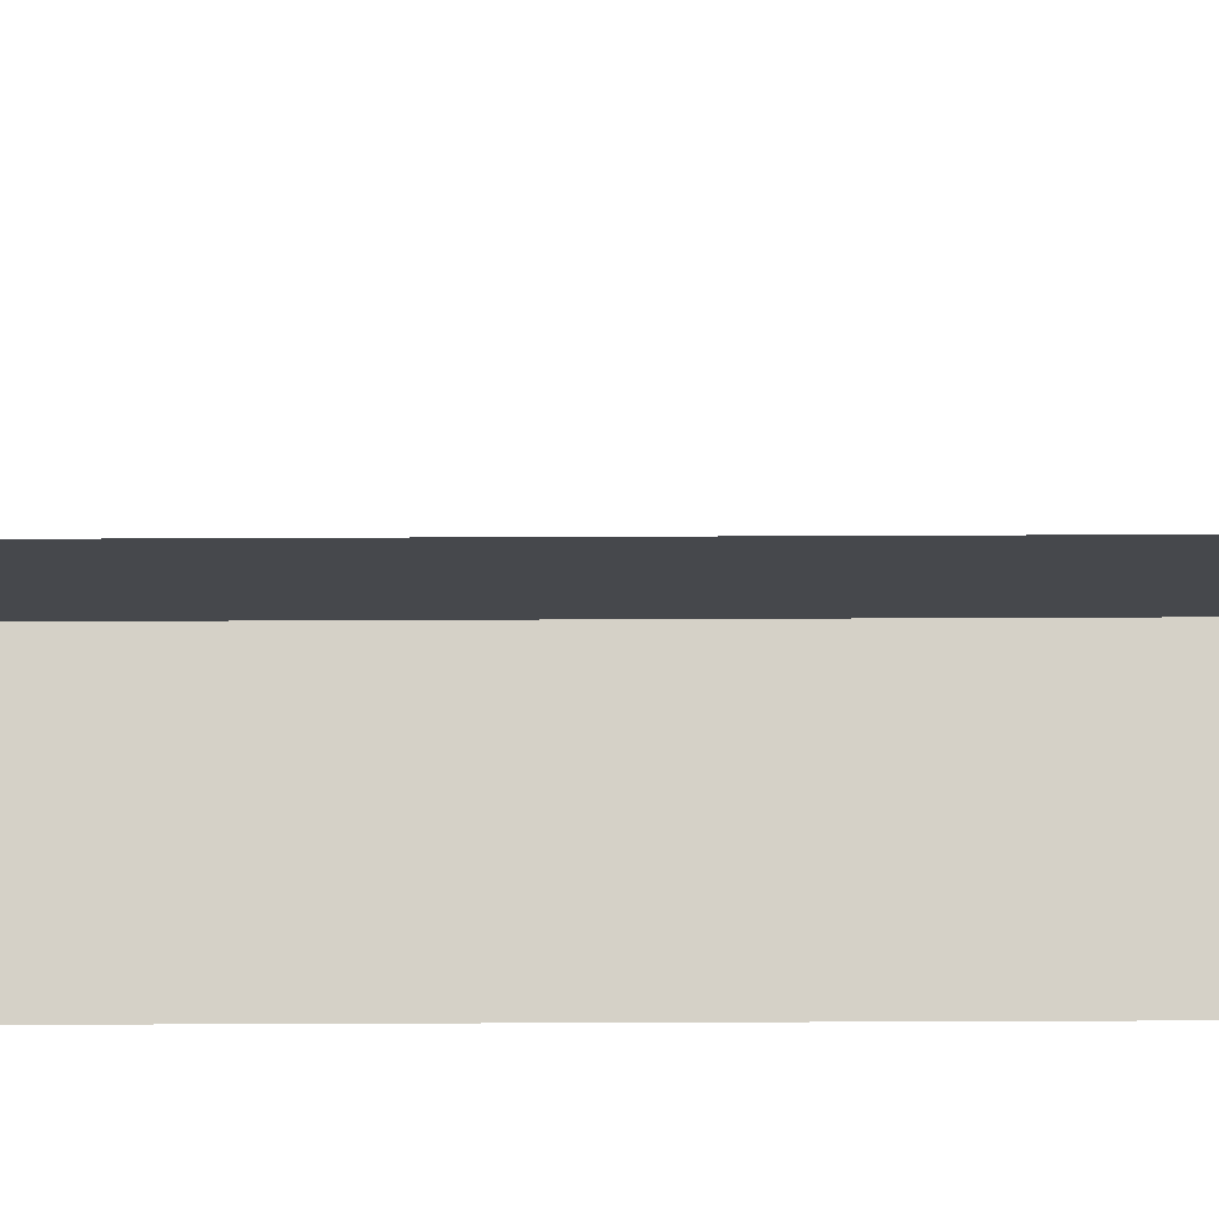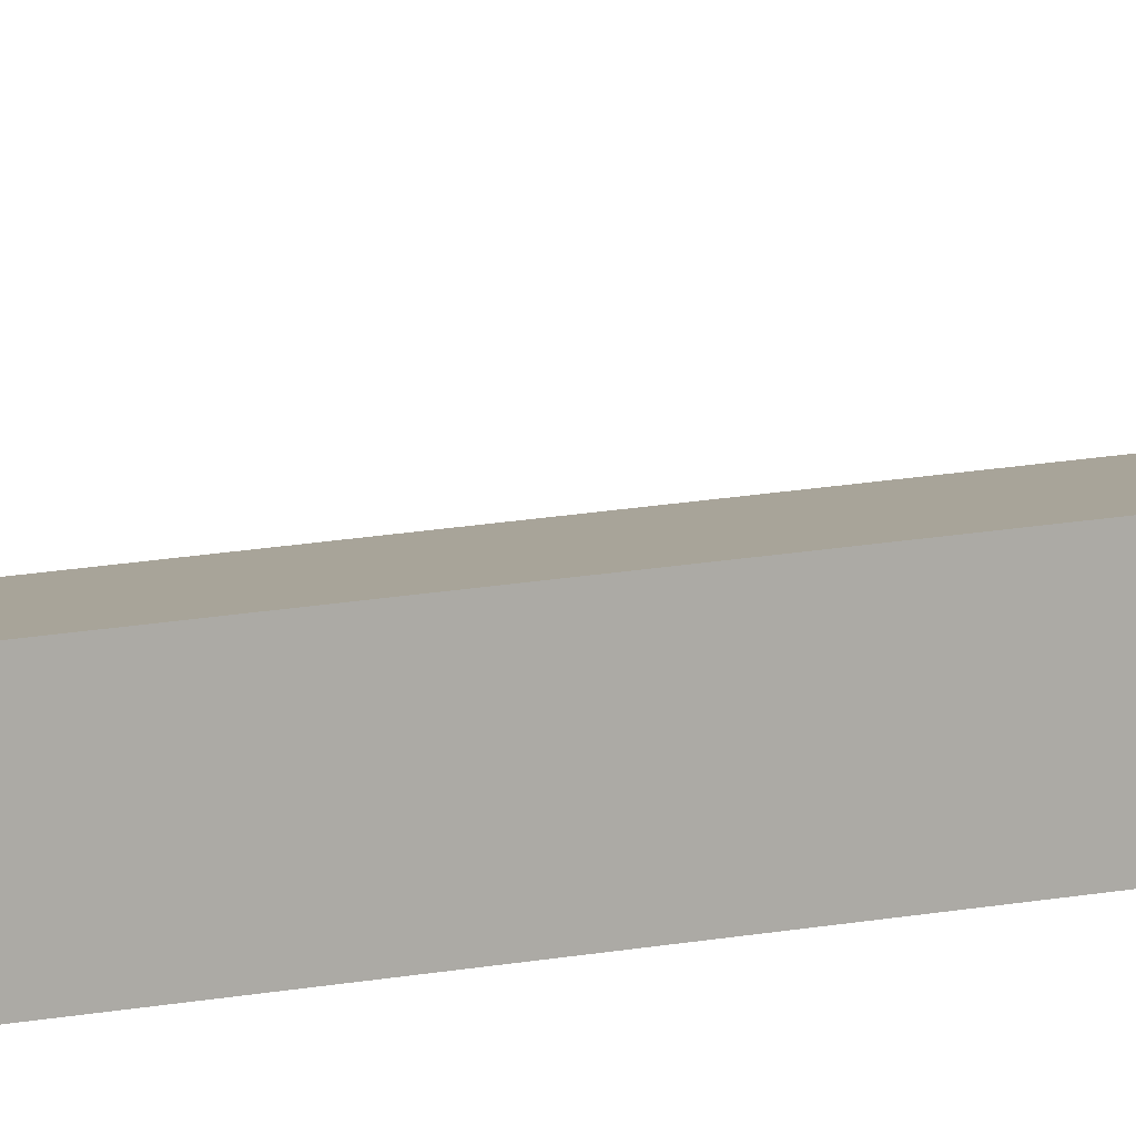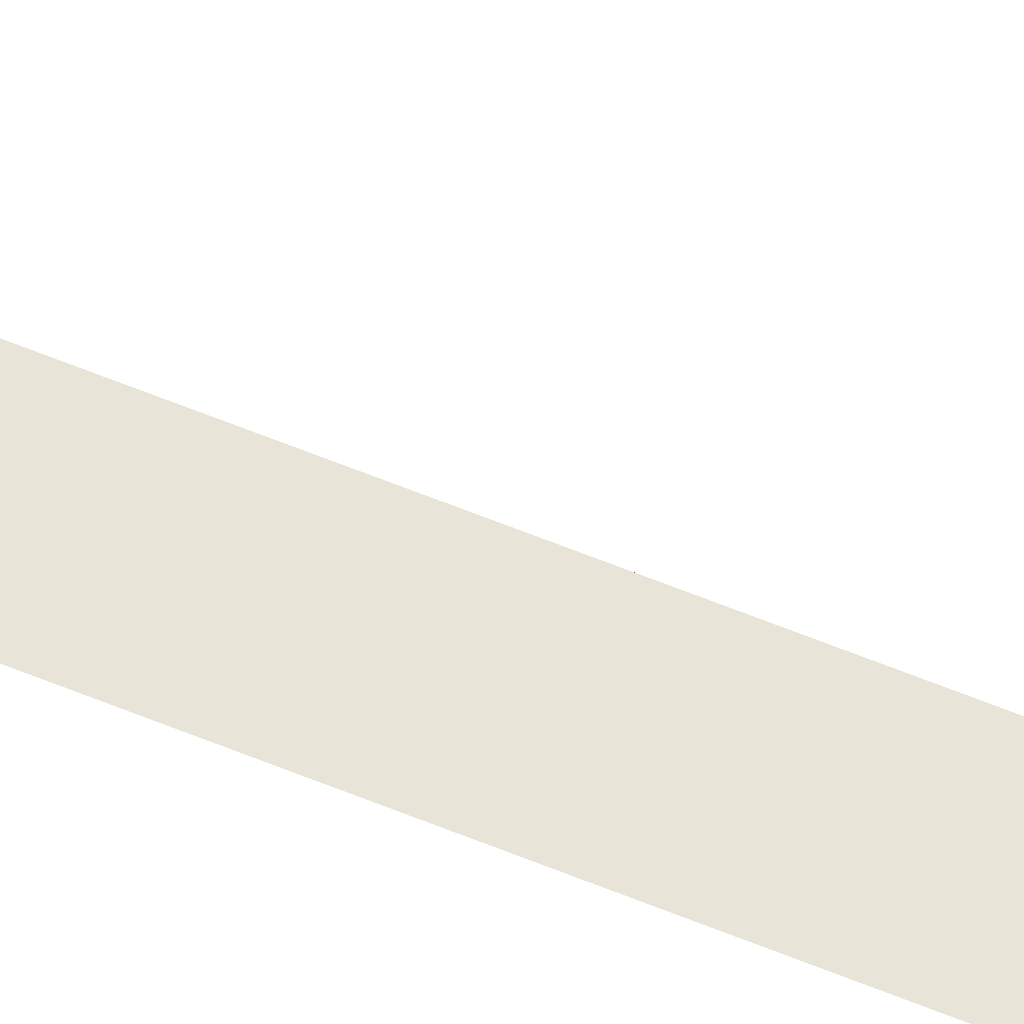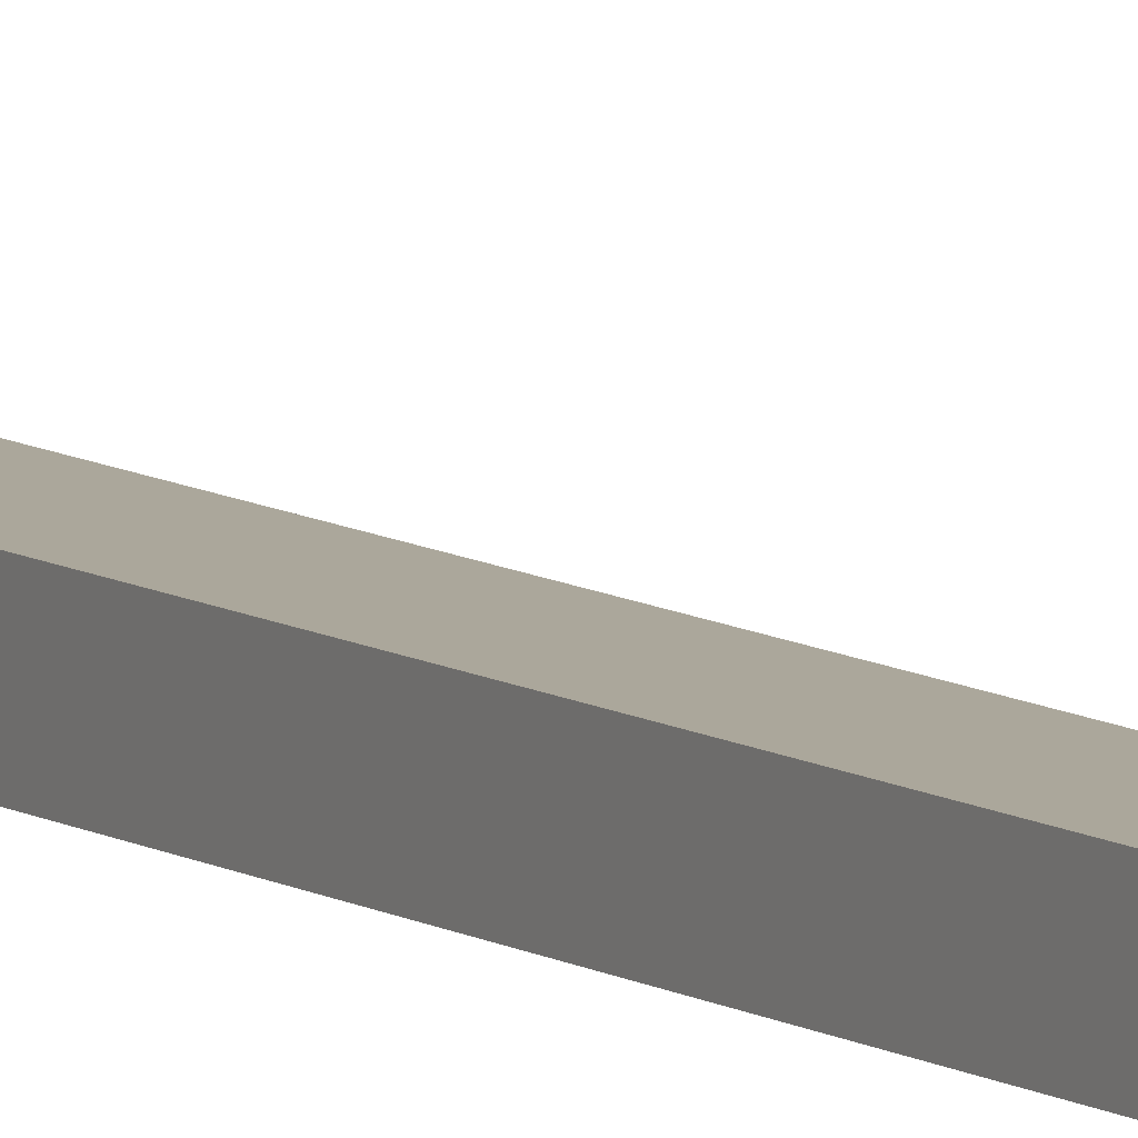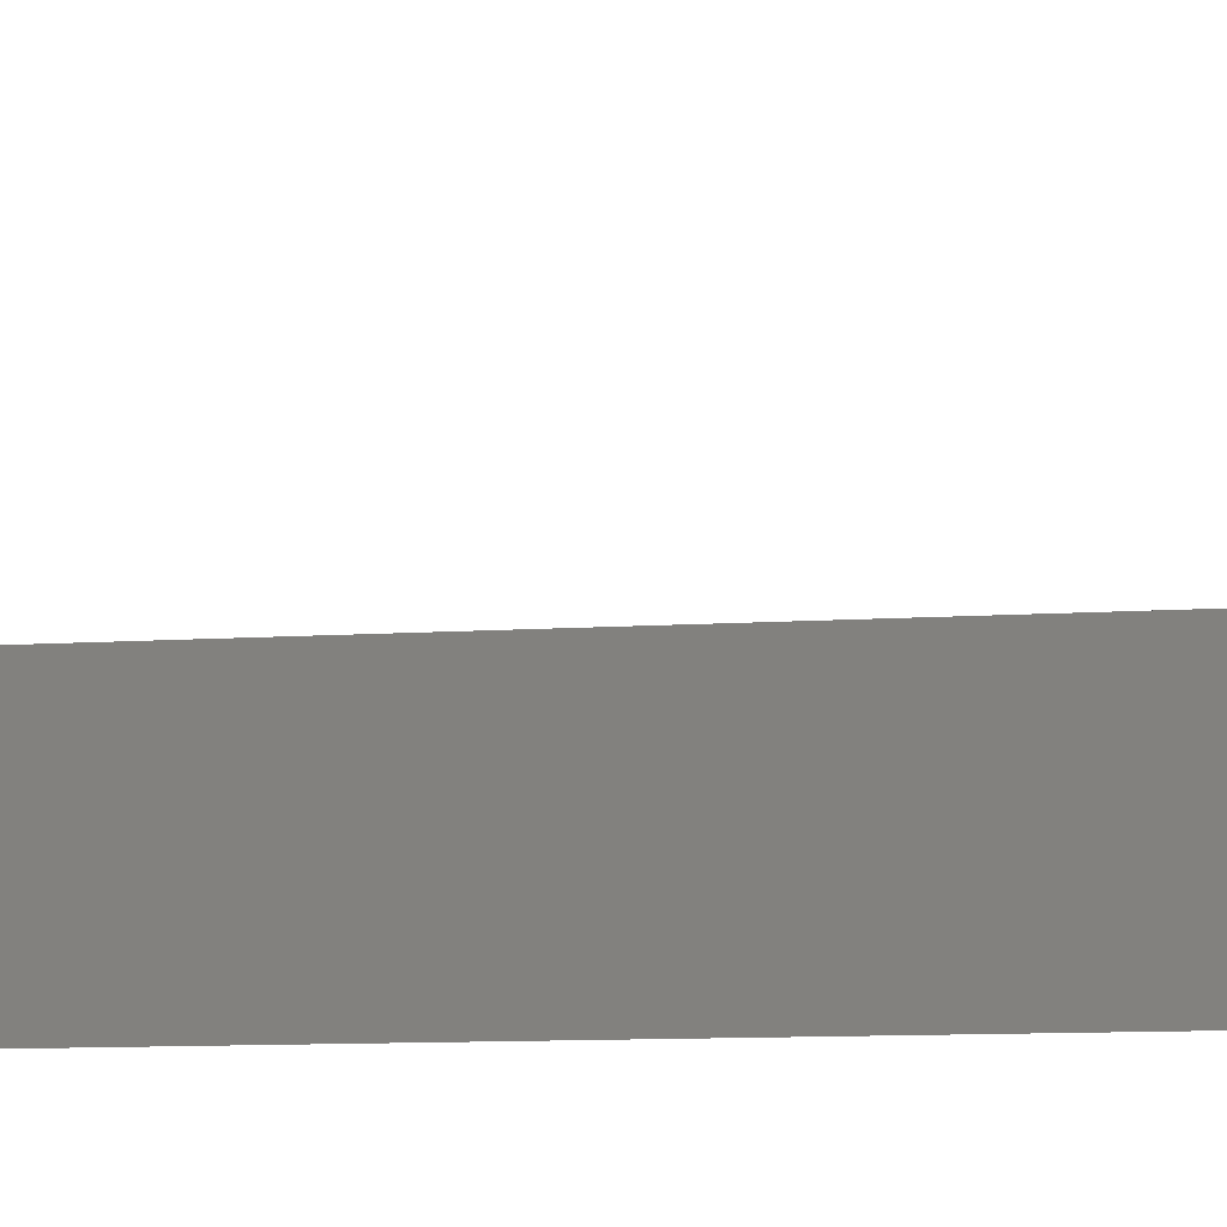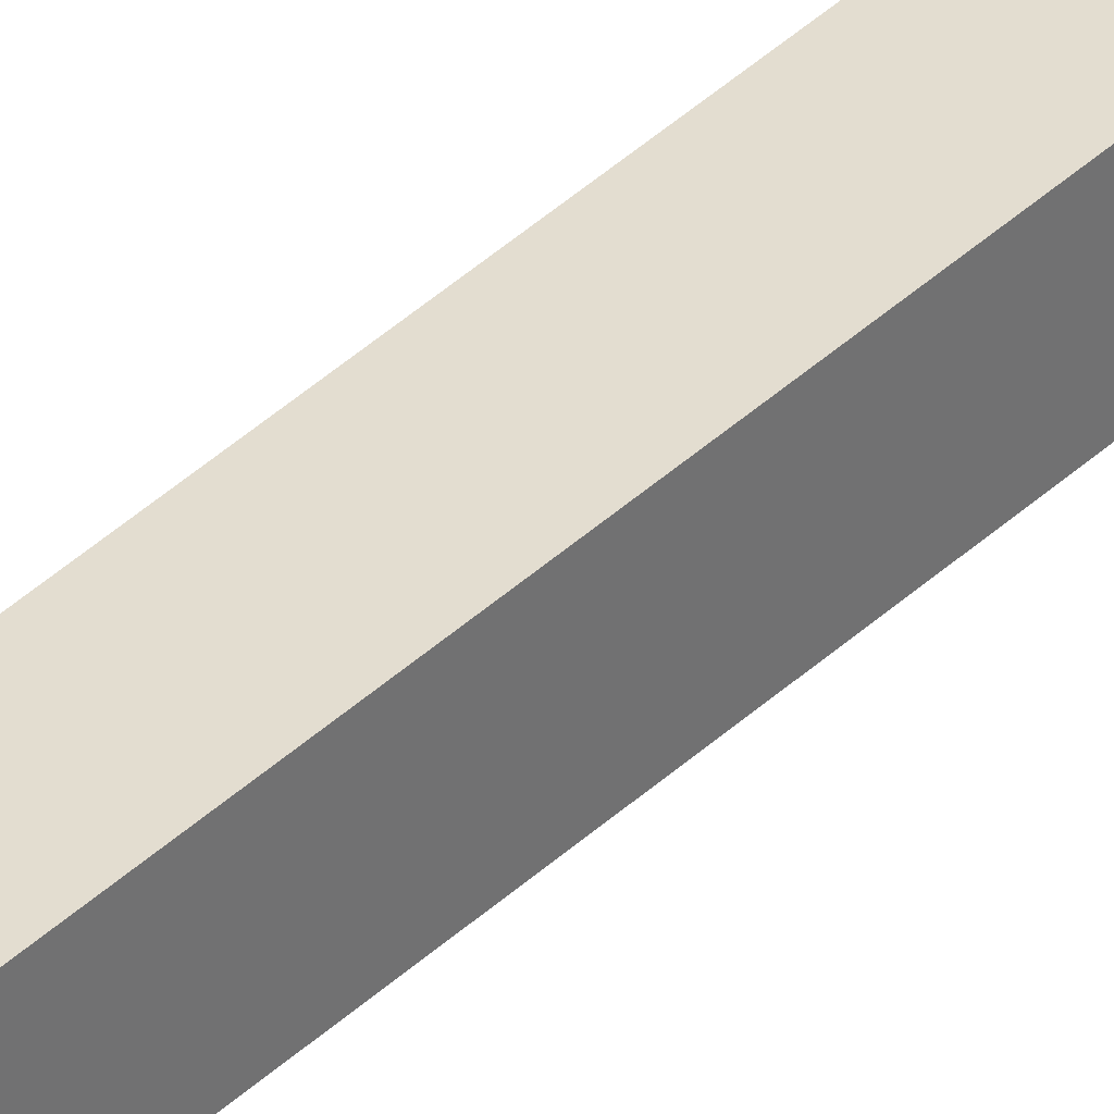
<metadata>
{"format":"obj","ext":"obj","renderer":"f3d","projection":"perspective","resolution":1024,"background":"white","views":[{"elev":-11.5,"azim":-88.9,"up":"+Z"},{"elev":7.1,"azim":48.3,"up":"+Z"},{"elev":59.9,"azim":-66.9,"up":"+Z"},{"elev":8.1,"azim":-28.8,"up":"+Z"},{"elev":-1.2,"azim":145.5,"up":"+Z"},{"elev":35.6,"azim":38.2,"up":"+Z"}]}
</metadata>
<code>
g default
v 0 0.1495 0.07
v 0 0.1383 0.124
v 0 0.1495 0.1332
v 0 -0 0.1443
v 0 0.1258 0.117
v 0 0.1124 0.114
v 0 0.0977 0.119
v 0 0.0842 0.1276
v 0 0.07456 0.1349
v 0 0.01864 0.1349
v 0 3.5 0.07
v 0.07 0.1495 0
v 0.124 0.1383 0
v 0.1332 0.1495 0
v 0.1443 -0 0
v 0.117 0.1258 0
v 0.114 0.1124 0
v 0.119 0.0977 0
v 0.1276 0.0842 0
v 0.1349 0.07456 0
v 0.1349 0.01864 0
v 0.07 3.5 0
v 0.07 0.1495 0.07
v 0.124 0.1383 0.124
v 0.1332 0.1495 0.1332
v 0.119 0.0977 0.119
v 0.1277 0.0842 0.1276
v 0.1349 0.07456 0.1349
v 0.1443 -0 0.1443
v 0.117 0.1258 0.117
v 0.114 0.1124 0.114
v 0.1349 0.01864 0.1349
v 0.07 3.5 0.07
g Tip4_2
f 10 4 29 32
f 1 3 25 23
f 7 8 27 26
f 2 5 30 24
f 3 2 24 25
f 8 9 28 27
f 5 6 31 30
f 9 10 32 28
f 6 7 26 31
f 16 13 24 30
f 20 19 27 28
f 17 16 30 31
f 21 20 28 32
f 14 12 23 25
f 18 17 31 26
f 13 14 25 24
f 15 21 32 29
f 19 18 26 27
f 33 11 1 23
f 22 33 23 12

</code>
